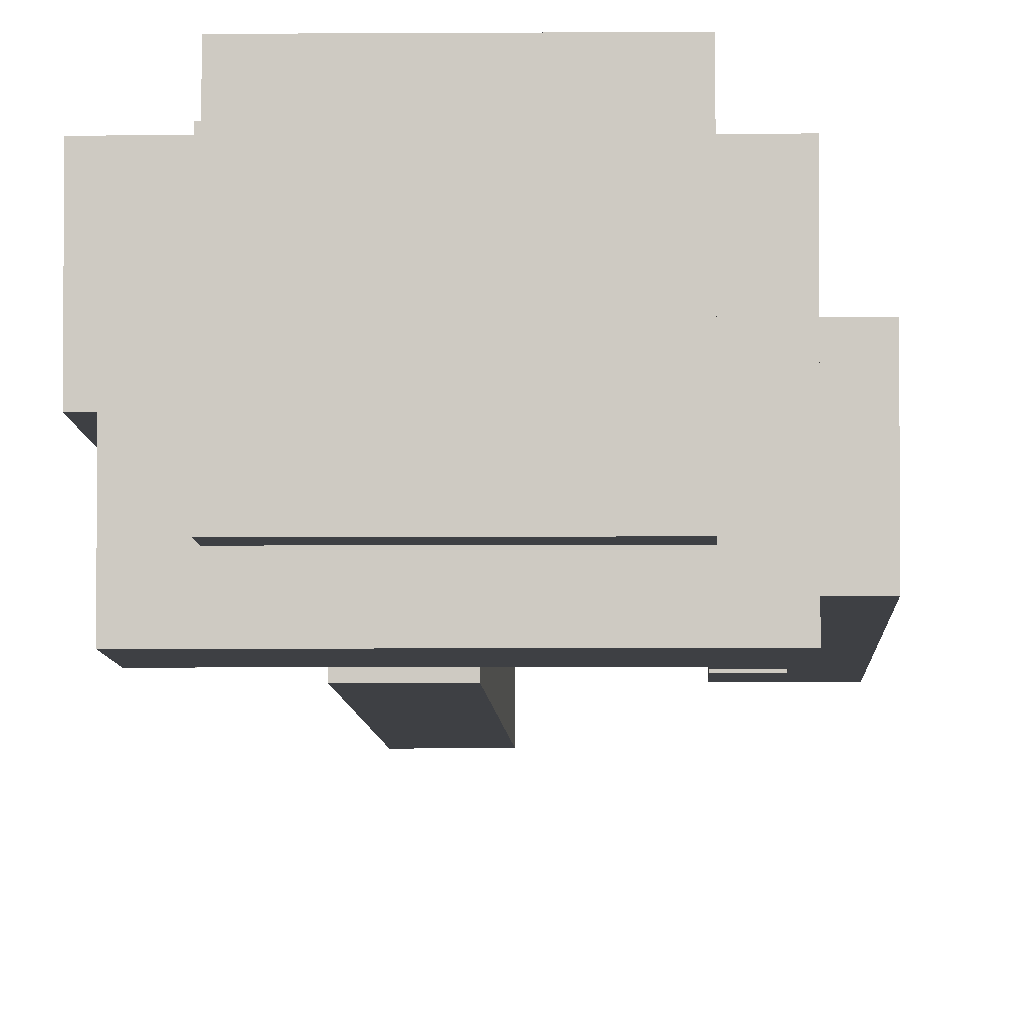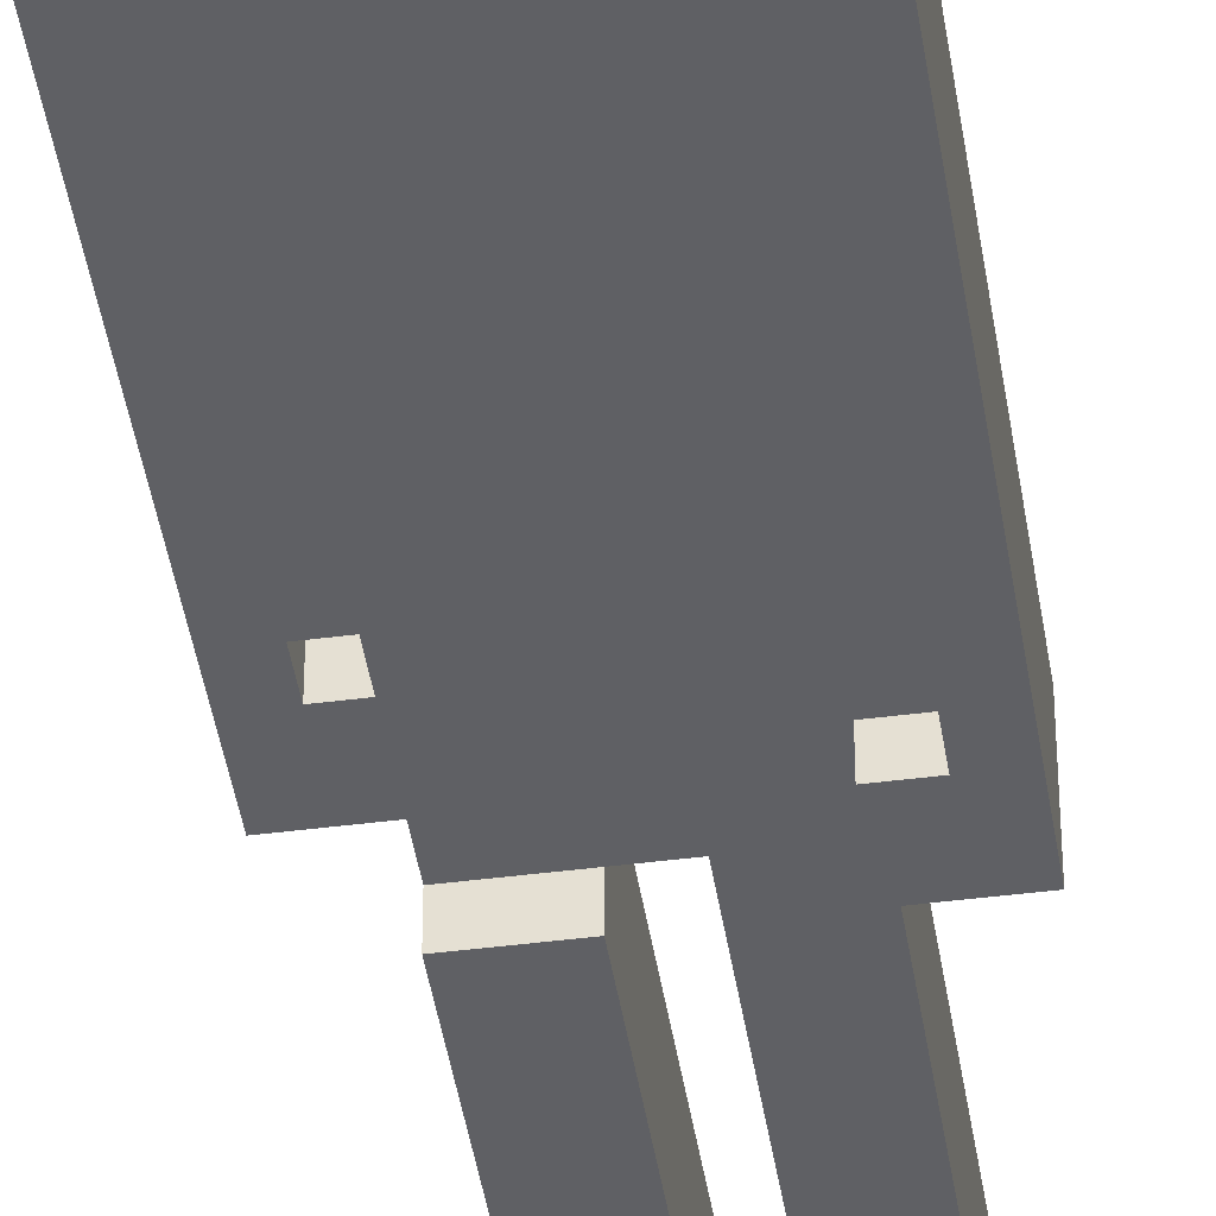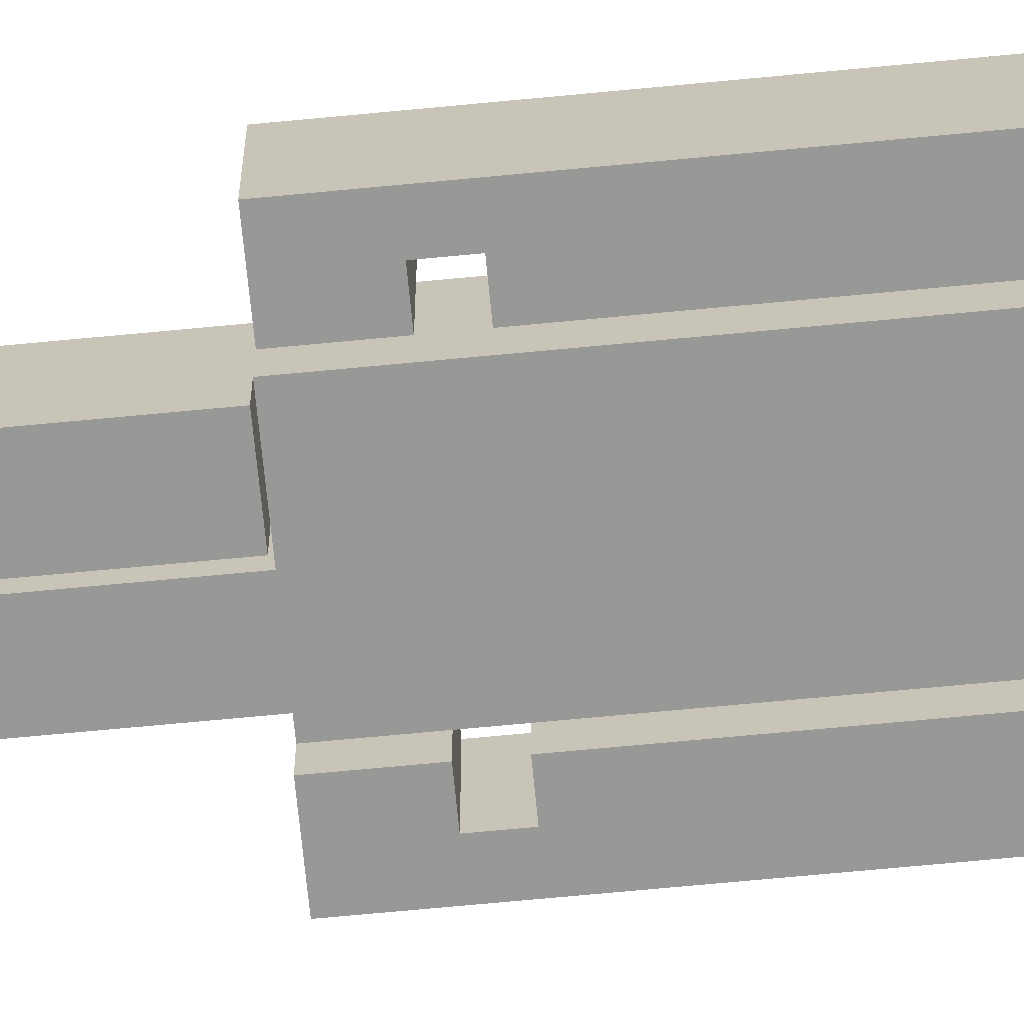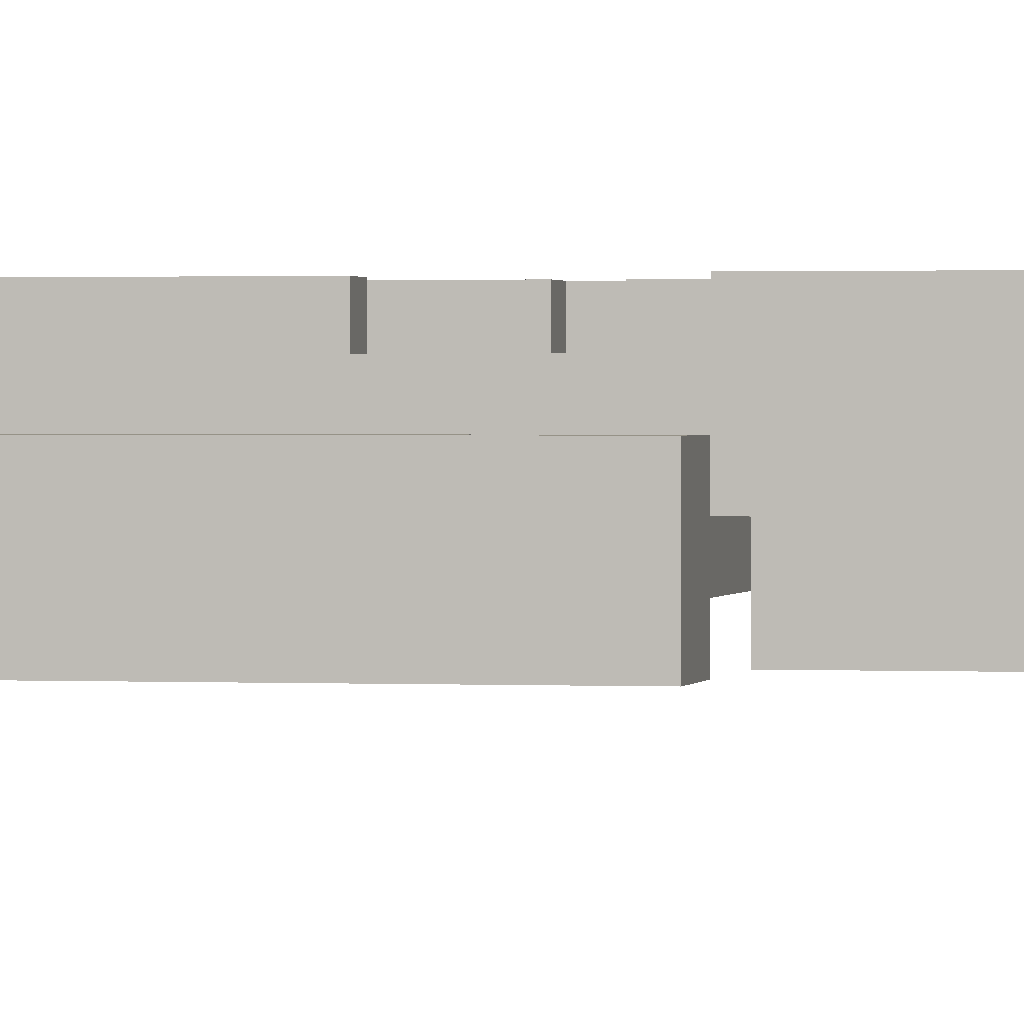
<metadata>
{"format":"obj","ext":"obj","renderer":"f3d","projection":"perspective","resolution":1024,"background":"white","views":[{"elev":-4.8,"azim":-178.5,"up":"+Z"},{"elev":-43.6,"azim":-171.3,"up":"+Z"},{"elev":-68.5,"azim":95.5,"up":"+Z"},{"elev":1.0,"azim":-78.3,"up":"+Z"}]}
</metadata>
<code>
g Tony_Ethn2_Walking2
v -4.5 18 1
v -4.5 18 -2
v -4.5 21 1
v -4.5 21 -2
v -4.5 34 1
v -4.5 34 -2
v -3.5 38 -0
v -3.5 38 -3
v -3.5 39 2
v -3.5 39 -0
v -3.5 41 2
v -3.5 41 -3
v -2.5 0 3
v -2.5 0 -0
v -2.5 1 3
v -2.5 1 2
v -2.5 2 3
v -2.5 2 2
v -2.5 2 -0
v -2.5 18 3
v -2.5 18 2
v -2.5 18 1
v -2.5 18 -0
v -2.5 20 1
v -2.5 20 -1
v -2.5 21 2
v -2.5 21 1
v -2.5 21 -0
v -2.5 21 -1
v -2.5 22 2
v -2.5 22 1
v -2.5 31 1
v -2.5 34 2
v -2.5 34 1
v -2.5 36 3
v -2.5 36 -2
v -2.5 38 -0
v -2.5 38 -2
v -2.5 39 3
v -2.5 39 2
v -2.5 39 -0
v -2.5 41 3
v -2.5 41 2
v -2.5 41 -2
v -2.5 42 2
v -2.5 42 -2
v -1.5 34 2
v -1.5 34 -1
v -1.5 35 2
v -1.5 35 -1
v -0.5 23 3
v -0.5 23 2
v -0.5 34 3
v -0.5 34 2
v -0.5 35 1
v -0.5 35 -0
v -0.5 36 1
v -0.5 36 -0
v 0.5 0 1
v 0.5 0 -2
v 0.5 1 1
v 0.5 1 -0
v 0.5 2 1
v 0.5 2 -0
v 0.5 2 -2
v 0.5 18 1
v 0.5 18 -0
v 0.5 18 -1
v 0.5 18 -2
v 2.5 18 3
v 2.5 18 2
v 2.5 20 3
v 2.5 20 2
v 2.5 21 3
v 2.5 21 2
v 2.5 22 2
v 2.5 31 3
v 2.5 31 2
v 2.5 34 3
v 2.5 34 2
v 3.5 20 3
v 3.5 20 -0
v 3.5 21 3
v 3.5 21 2
v 3.5 21 1
v 3.5 21 -0
v -3.5 20 1
v -3.5 20 -2
v -3.5 21 1
v -3.5 21 -0
v -3.5 21 -1
v -3.5 21 -2
v -2.5 18 -1
v -2.5 18 -2
v -2.5 20 -1
v -2.5 20 -2
v -2.5 21 -1
v -2.5 21 -2
v -2.5 22 -1
v -2.5 31 -1
v -2.5 31 -2
v -2.5 34 -1
v -2.5 34 -2
v -0.5 0 3
v -0.5 0 -0
v -0.5 1 3
v -0.5 1 2
v -0.5 2 3
v -0.5 2 2
v -0.5 2 -0
v -0.5 18 3
v -0.5 18 2
v -0.5 18 -0
v 0.5 23 3
v 0.5 23 2
v 0.5 34 3
v 0.5 34 2
v 0.5 35 1
v 0.5 35 -0
v 0.5 36 1
v 0.5 36 -0
v 1.5 34 2
v 1.5 34 -1
v 1.5 35 2
v 1.5 35 -1
v 2.5 0 1
v 2.5 0 -2
v 2.5 1 1
v 2.5 1 -0
v 2.5 2 1
v 2.5 2 -0
v 2.5 2 -2
v 2.5 18 1
v 2.5 18 -0
v 2.5 18 -1
v 2.5 18 -2
v 2.5 20 2
v 2.5 20 -0
v 2.5 21 2
v 2.5 21 1
v 2.5 21 -0
v 2.5 21 -1
v 2.5 22 -0
v 2.5 22 -1
v 2.5 31 -0
v 2.5 34 -0
v 2.5 34 -1
v 2.5 36 3
v 2.5 36 -2
v 2.5 38 -0
v 2.5 38 -2
v 2.5 39 3
v 2.5 39 2
v 2.5 39 -0
v 2.5 41 3
v 2.5 41 2
v 2.5 41 -2
v 2.5 42 2
v 2.5 42 -2
v 3.5 38 -0
v 3.5 38 -3
v 3.5 39 2
v 3.5 39 -0
v 3.5 41 2
v 3.5 41 -3
v 4.5 18 3
v 4.5 18 -0
v 4.5 21 3
v 4.5 21 -0
v 4.5 34 3
v 4.5 34 -0
v -2.5 0 3
v -2.5 1 3
v -2.5 2 3
v -2.5 18 3
v -2.5 36 3
v -2.5 39 3
v -2.5 41 3
v -1.5 2 3
v -1.5 18 3
v -1.5 38 3
v -1.5 39 3
v -1.5 40 3
v -0.5 0 3
v -0.5 1 3
v -0.5 2 3
v -0.5 18 3
v -0.5 23 3
v -0.5 34 3
v -0.5 38 3
v -0.5 39 3
v -0.5 40 3
v 0.5 23 3
v 0.5 34 3
v 0.5 38 3
v 0.5 39 3
v 0.5 40 3
v 1.5 38 3
v 1.5 39 3
v 1.5 40 3
v 2.5 18 3
v 2.5 20 3
v 2.5 21 3
v 2.5 31 3
v 2.5 34 3
v 2.5 36 3
v 2.5 39 3
v 2.5 41 3
v 3.5 20 3
v 3.5 21 3
v 3.5 31 3
v 4.5 18 3
v 4.5 21 3
v 4.5 34 3
v -3.5 39 2
v -3.5 41 2
v -2.5 1 2
v -2.5 2 2
v -2.5 18 2
v -2.5 21 2
v -2.5 22 2
v -2.5 34 2
v -2.5 39 2
v -2.5 41 2
v -2.5 42 2
v -1.5 2 2
v -1.5 18 2
v -1.5 21 2
v -1.5 34 2
v -1.5 35 2
v -0.5 1 2
v -0.5 2 2
v -0.5 18 2
v -0.5 23 2
v -0.5 34 2
v -0.5 35 2
v 0.5 23 2
v 0.5 34 2
v 0.5 35 2
v 1.5 34 2
v 1.5 35 2
v 2.5 18 2
v 2.5 20 2
v 2.5 21 2
v 2.5 22 2
v 2.5 31 2
v 2.5 34 2
v 2.5 39 2
v 2.5 41 2
v 2.5 42 2
v 3.5 39 2
v 3.5 41 2
v -4.5 18 1
v -4.5 21 1
v -4.5 34 1
v -3.5 20 1
v -3.5 21 1
v -3.5 31 1
v -2.5 18 1
v -2.5 20 1
v -2.5 21 1
v -2.5 22 1
v -2.5 31 1
v -2.5 34 1
v -0.5 35 1
v -0.5 36 1
v 0.5 0 1
v 0.5 1 1
v 0.5 2 1
v 0.5 18 1
v 0.5 35 1
v 0.5 36 1
v 1.5 2 1
v 1.5 18 1
v 2.5 0 1
v 2.5 1 1
v 2.5 2 1
v 2.5 18 1
v -3.5 38 -0
v -3.5 39 -0
v -2.5 38 -0
v -2.5 39 -0
v 0.5 1 -0
v 0.5 2 -0
v 1.5 2 -0
v 2.5 1 -0
v 2.5 2 -0
v 2.5 38 -0
v 2.5 39 -0
v 3.5 38 -0
v 3.5 39 -0
v -2.5 0 -0
v -2.5 2 -0
v -2.5 18 -0
v -0.5 0 -0
v -0.5 2 -0
v -0.5 18 -0
v -0.5 35 -0
v -0.5 36 -0
v 0.5 35 -0
v 0.5 36 -0
v 2.5 18 -0
v 2.5 20 -0
v 2.5 21 -0
v 2.5 22 -0
v 2.5 31 -0
v 2.5 34 -0
v 3.5 20 -0
v 3.5 21 -0
v 3.5 31 -0
v 4.5 18 -0
v 4.5 21 -0
v 4.5 34 -0
v -2.5 18 -1
v -2.5 20 -1
v -2.5 21 -1
v -2.5 22 -1
v -2.5 31 -1
v -2.5 34 -1
v -1.5 34 -1
v -1.5 35 -1
v 0.5 18 -1
v 1.5 34 -1
v 1.5 35 -1
v 2.5 18 -1
v 2.5 21 -1
v 2.5 22 -1
v 2.5 34 -1
v -4.5 18 -2
v -4.5 21 -2
v -4.5 34 -2
v -3.5 20 -2
v -3.5 21 -2
v -3.5 31 -2
v -2.5 18 -2
v -2.5 20 -2
v -2.5 21 -2
v -2.5 31 -2
v -2.5 34 -2
v -2.5 36 -2
v -2.5 38 -2
v -2.5 41 -2
v -2.5 42 -2
v 0.5 0 -2
v 0.5 2 -2
v 0.5 18 -2
v 2.5 0 -2
v 2.5 2 -2
v 2.5 18 -2
v 2.5 36 -2
v 2.5 38 -2
v 2.5 41 -2
v 2.5 42 -2
v -3.5 38 -3
v -3.5 41 -3
v 3.5 38 -3
v 3.5 41 -3
v -2.5 0 3
v -0.5 0 3
v 0.5 0 1
v 2.5 0 1
v -2.5 0 -0
v -0.5 0 -0
v 0.5 0 -2
v 2.5 0 -2
v -2.5 2 3
v -1.5 2 3
v -0.5 2 3
v -2.5 2 2
v -1.5 2 2
v -0.5 2 2
v 0.5 2 1
v 1.5 2 1
v 2.5 2 1
v 0.5 2 -0
v 1.5 2 -0
v 2.5 2 -0
v 2.5 18 3
v 4.5 18 3
v -0.5 18 2
v 2.5 18 2
v -4.5 18 1
v -2.5 18 1
v 0.5 18 1
v 1.5 18 1
v 2.5 18 1
v -2.5 18 -0
v -0.5 18 -0
v 0.5 18 -0
v 2.5 18 -0
v 4.5 18 -0
v -2.5 18 -1
v 0.5 18 -1
v -4.5 18 -2
v -2.5 18 -2
v 2.5 21 3
v 3.5 21 3
v 2.5 21 2
v 3.5 21 2
v -3.5 21 1
v -2.5 21 1
v 2.5 21 1
v 3.5 21 1
v -3.5 21 -0
v -2.5 21 -0
v 2.5 21 -0
v 3.5 21 -0
v -3.5 21 -1
v -2.5 21 -1
v -3.5 21 -2
v -2.5 21 -2
v -0.5 23 3
v 0.5 23 3
v -0.5 23 2
v 0.5 23 2
v -2.5 36 3
v 2.5 36 3
v -0.5 36 1
v 0.5 36 1
v -0.5 36 -0
v 0.5 36 -0
v -2.5 36 -2
v 2.5 36 -2
v -3.5 38 -0
v -2.5 38 -0
v 2.5 38 -0
v 3.5 38 -0
v -2.5 38 -2
v 2.5 38 -2
v -3.5 38 -3
v 3.5 38 -3
v -3.5 39 2
v -2.5 39 2
v 2.5 39 2
v 3.5 39 2
v -3.5 39 -0
v -2.5 39 -0
v 2.5 39 -0
v 3.5 39 -0
v -2.5 1 3
v -0.5 1 3
v -2.5 1 2
v -0.5 1 2
v 0.5 1 1
v 2.5 1 1
v 0.5 1 -0
v 2.5 1 -0
v -2.5 18 3
v -1.5 18 3
v -0.5 18 3
v -2.5 18 2
v -1.5 18 2
v -0.5 18 2
v 0.5 18 -1
v 2.5 18 -1
v 0.5 18 -2
v 2.5 18 -2
v 2.5 20 3
v 3.5 20 3
v 2.5 20 2
v -3.5 20 1
v -2.5 20 1
v 2.5 20 -0
v 3.5 20 -0
v -2.5 20 -1
v -3.5 20 -2
v -2.5 20 -2
v -0.5 34 3
v 0.5 34 3
v 2.5 34 3
v 4.5 34 3
v -2.5 34 2
v -1.5 34 2
v -0.5 34 2
v 0.5 34 2
v 1.5 34 2
v 2.5 34 2
v -4.5 34 1
v -2.5 34 1
v 2.5 34 -0
v 4.5 34 -0
v -2.5 34 -1
v -1.5 34 -1
v 1.5 34 -1
v 2.5 34 -1
v -4.5 34 -2
v -2.5 34 -2
v -1.5 35 2
v -0.5 35 2
v 0.5 35 2
v 1.5 35 2
v -0.5 35 1
v 0.5 35 1
v -0.5 35 -0
v 0.5 35 -0
v -1.5 35 -1
v 1.5 35 -1
v -2.5 41 3
v 2.5 41 3
v -3.5 41 2
v -2.5 41 2
v 2.5 41 2
v 3.5 41 2
v -2.5 41 -2
v 2.5 41 -2
v -3.5 41 -3
v 3.5 41 -3
v -2.5 42 2
v 2.5 42 2
v -2.5 42 -2
v 2.5 42 -2
f 3 2 1
f 4 2 3
f 5 4 3
f 6 4 5
f 10 8 7
f 11 10 9
f 12 8 10
f 12 10 11
f 15 14 13
f 16 14 15
f 18 14 16
f 19 14 18
f 20 18 17
f 21 19 18
f 21 18 20
f 22 19 21
f 23 19 22
f 24 22 21
f 26 24 21
f 27 25 24
f 27 24 26
f 28 25 27
f 29 25 28
f 30 27 26
f 31 27 30
f 32 31 30
f 33 32 30
f 34 32 33
f 37 36 35
f 38 36 37
f 39 37 35
f 40 37 39
f 41 37 40
f 42 40 39
f 43 40 42
f 45 44 43
f 46 44 45
f 49 48 47
f 50 48 49
f 53 52 51
f 54 52 53
f 57 56 55
f 58 56 57
f 61 60 59
f 62 60 61
f 64 60 62
f 65 60 64
f 66 64 63
f 67 65 64
f 67 64 66
f 68 65 67
f 69 65 68
f 72 71 70
f 73 71 72
f 76 75 74
f 77 76 74
f 78 76 77
f 79 78 77
f 80 78 79
f 83 82 81
f 84 82 83
f 85 82 84
f 86 82 85
f 87 88 89
f 89 88 90
f 90 88 91
f 91 88 92
f 93 94 95
f 95 94 96
f 97 98 99
f 99 98 100
f 100 98 101
f 100 101 102
f 102 101 103
f 104 105 106
f 106 105 107
f 107 105 109
f 109 105 110
f 108 109 111
f 109 110 111
f 111 110 112
f 112 110 113
f 114 115 116
f 116 115 117
f 118 119 120
f 120 119 121
f 122 123 124
f 124 123 125
f 126 127 128
f 128 127 129
f 129 127 131
f 131 127 132
f 130 131 133
f 131 132 133
f 133 132 134
f 134 132 135
f 135 132 136
f 134 135 138
f 137 138 139
f 139 138 140
f 138 135 141
f 140 138 141
f 141 135 142
f 141 142 143
f 143 142 144
f 143 144 145
f 145 144 146
f 146 144 147
f 148 149 150
f 150 149 151
f 148 150 152
f 152 150 153
f 153 150 154
f 152 153 155
f 155 153 156
f 156 157 158
f 158 157 159
f 160 161 163
f 162 163 164
f 163 161 165
f 164 163 165
f 166 167 168
f 168 167 169
f 168 169 170
f 170 169 171
f 179 175 174
f 180 175 179
f 181 177 176
f 182 178 177
f 182 177 181
f 183 178 182
f 184 173 172
f 185 173 184
f 186 180 179
f 187 180 186
f 190 181 176
f 190 182 181
f 191 183 182
f 191 182 190
f 192 178 183
f 192 183 191
f 193 189 188
f 194 189 193
f 195 191 190
f 195 190 176
f 196 192 191
f 196 191 195
f 197 178 192
f 197 192 196
f 198 196 195
f 198 195 176
f 199 197 196
f 199 196 198
f 200 178 197
f 200 197 199
f 206 199 198
f 206 198 176
f 207 200 199
f 207 199 206
f 208 178 200
f 208 200 207
f 209 202 201
f 210 204 203
f 211 205 204
f 211 204 210
f 212 210 209
f 212 209 201
f 213 211 210
f 213 210 212
f 214 205 211
f 214 211 213
f 223 216 215
f 224 216 223
f 226 218 217
f 227 220 219
f 228 221 220
f 228 220 227
f 229 222 221
f 231 226 217
f 232 226 231
f 233 228 227
f 234 230 229
f 234 229 221
f 235 230 234
f 236 230 235
f 237 234 221
f 238 236 235
f 239 236 238
f 240 238 237
f 240 239 238
f 241 239 240
f 242 228 233
f 243 228 242
f 244 221 228
f 244 228 243
f 245 237 221
f 245 221 244
f 245 240 237
f 246 240 245
f 247 240 246
f 249 225 224
f 250 225 249
f 251 249 248
f 252 249 251
f 256 254 253
f 257 255 254
f 257 254 256
f 258 255 257
f 259 256 253
f 260 256 259
f 261 258 257
f 262 258 261
f 263 255 258
f 263 258 262
f 264 255 263
f 271 266 265
f 272 266 271
f 273 270 269
f 274 270 273
f 275 268 267
f 276 268 275
f 277 274 273
f 278 274 277
f 281 280 279
f 282 280 281
f 285 284 283
f 286 285 283
f 287 285 286
f 290 289 288
f 291 289 290
f 292 293 295
f 293 294 296
f 295 293 296
f 296 294 297
f 298 299 300
f 300 299 301
f 302 303 308
f 304 305 309
f 305 306 309
f 306 307 310
f 309 306 310
f 308 309 311
f 302 308 311
f 309 310 312
f 311 309 312
f 310 307 313
f 312 310 313
f 317 318 320
f 318 319 320
f 314 315 322
f 315 316 322
f 320 321 323
f 317 320 323
f 323 321 324
f 322 316 325
f 316 317 326
f 325 316 326
f 317 323 327
f 326 317 327
f 327 323 328
f 329 330 332
f 330 331 333
f 332 330 333
f 333 331 334
f 329 332 335
f 335 332 336
f 333 334 337
f 334 331 338
f 337 334 338
f 338 331 339
f 344 345 347
f 345 346 348
f 347 345 348
f 348 346 349
f 340 341 350
f 350 341 351
f 342 343 352
f 352 343 353
f 354 355 356
f 356 355 357
f 362 359 358
f 363 359 362
f 364 361 360
f 365 361 364
f 369 367 366
f 370 368 367
f 370 367 369
f 371 368 370
f 375 373 372
f 376 374 373
f 376 373 375
f 377 374 376
f 381 379 378
f 384 381 380
f 385 381 384
f 386 379 381
f 386 381 385
f 387 383 382
f 388 384 380
f 389 384 388
f 390 379 386
f 391 379 390
f 392 389 388
f 392 387 382
f 392 388 387
f 393 389 392
f 394 392 382
f 395 392 394
f 398 397 396
f 399 397 398
f 402 399 398
f 403 399 402
f 404 401 400
f 405 401 404
f 406 403 402
f 407 403 406
f 408 405 404
f 409 405 408
f 410 409 408
f 411 409 410
f 414 413 412
f 415 413 414
f 418 417 416
f 419 417 418
f 420 418 416
f 421 417 419
f 422 420 416
f 422 421 420
f 423 417 421
f 423 421 422
f 428 425 424
f 429 427 426
f 430 428 424
f 430 429 428
f 431 427 429
f 431 429 430
f 436 433 432
f 437 433 436
f 438 435 434
f 439 435 438
f 440 441 442
f 442 441 443
f 444 445 446
f 446 445 447
f 448 449 451
f 449 450 452
f 451 449 452
f 452 450 453
f 454 455 456
f 456 455 457
f 458 459 460
f 460 459 463
f 463 459 464
f 461 462 465
f 461 465 466
f 466 465 467
f 468 469 474
f 474 469 475
f 470 471 477
f 472 473 479
f 477 471 480
f 476 477 480
f 480 471 481
f 478 479 482
f 479 473 482
f 482 473 483
f 476 480 484
f 484 480 485
f 478 482 486
f 486 482 487
f 488 489 492
f 489 490 492
f 490 491 493
f 492 490 493
f 488 492 494
f 493 491 495
f 488 494 496
f 494 495 496
f 495 491 497
f 496 495 497
f 498 499 501
f 501 499 502
f 500 501 504
f 502 503 505
f 500 504 506
f 504 505 506
f 505 503 507
f 506 505 507
f 508 509 510
f 510 509 511

</code>
